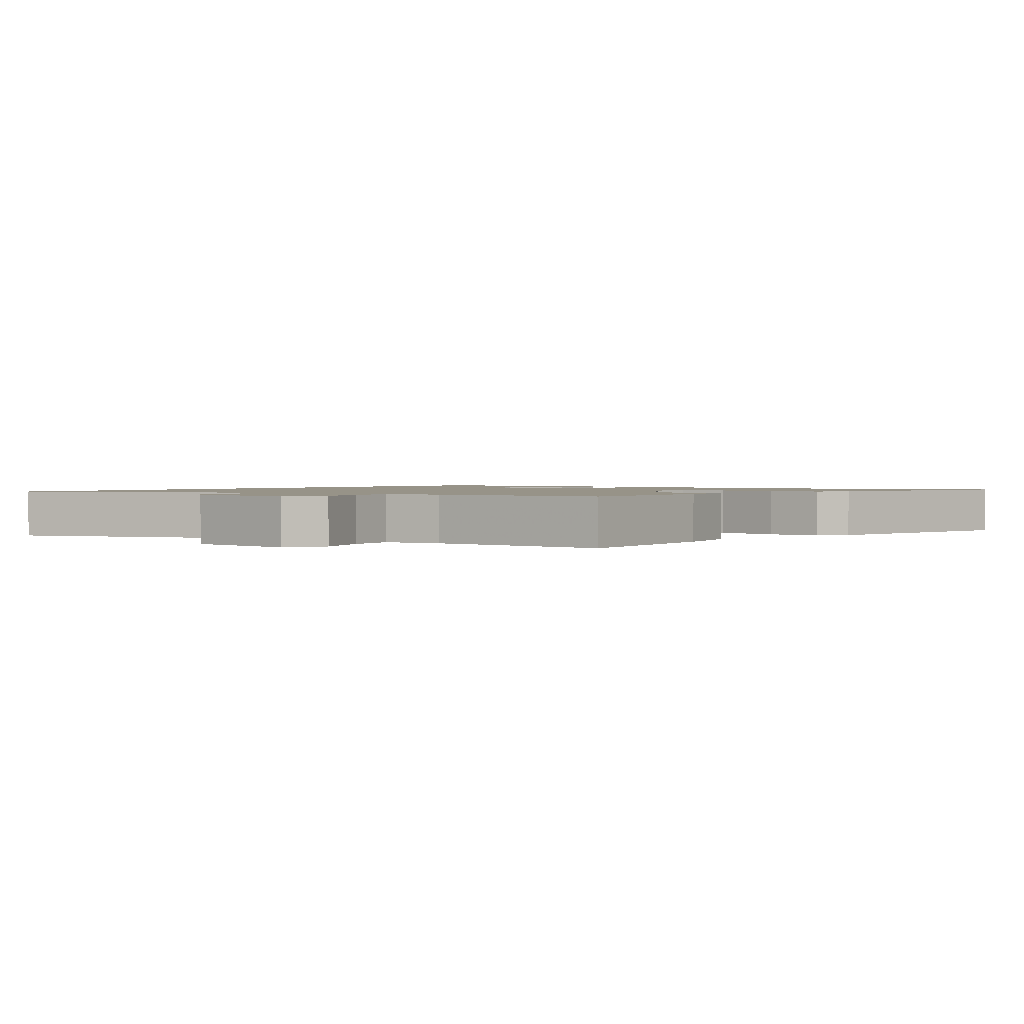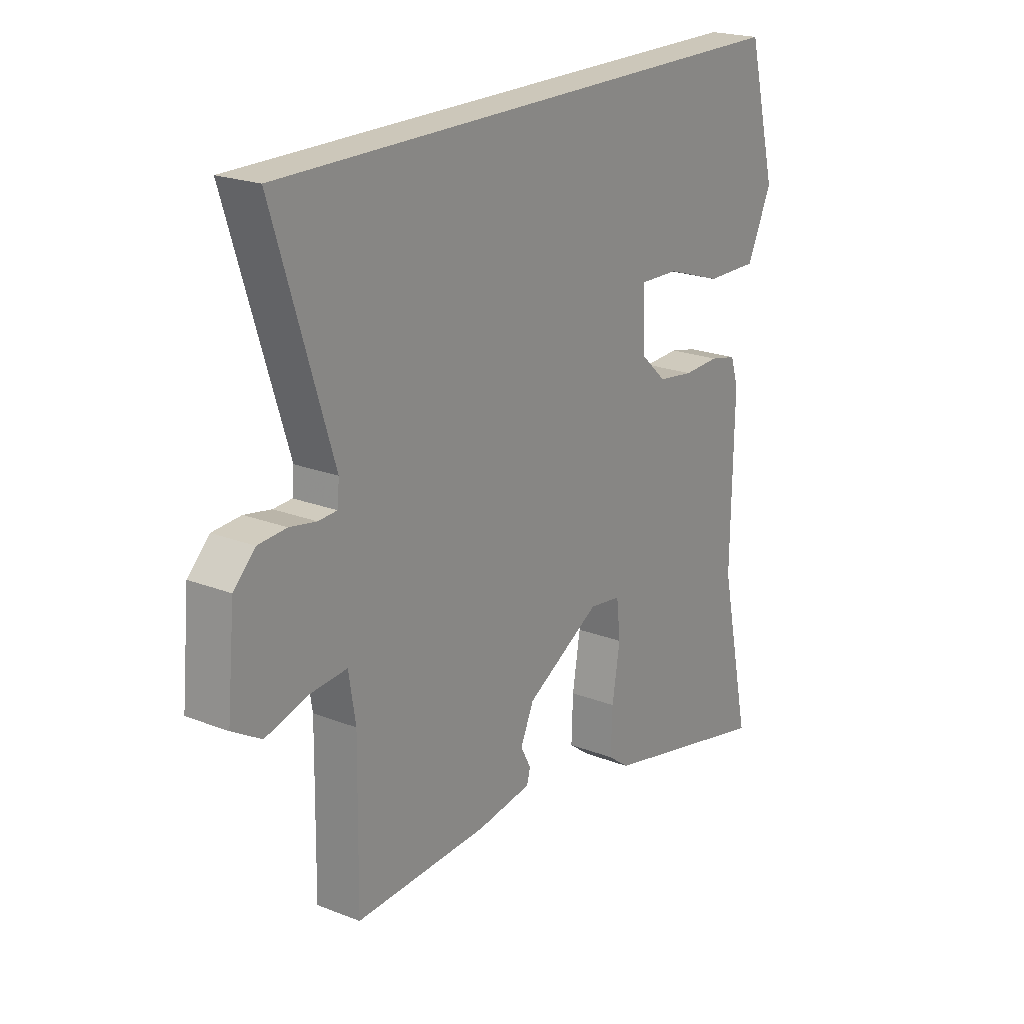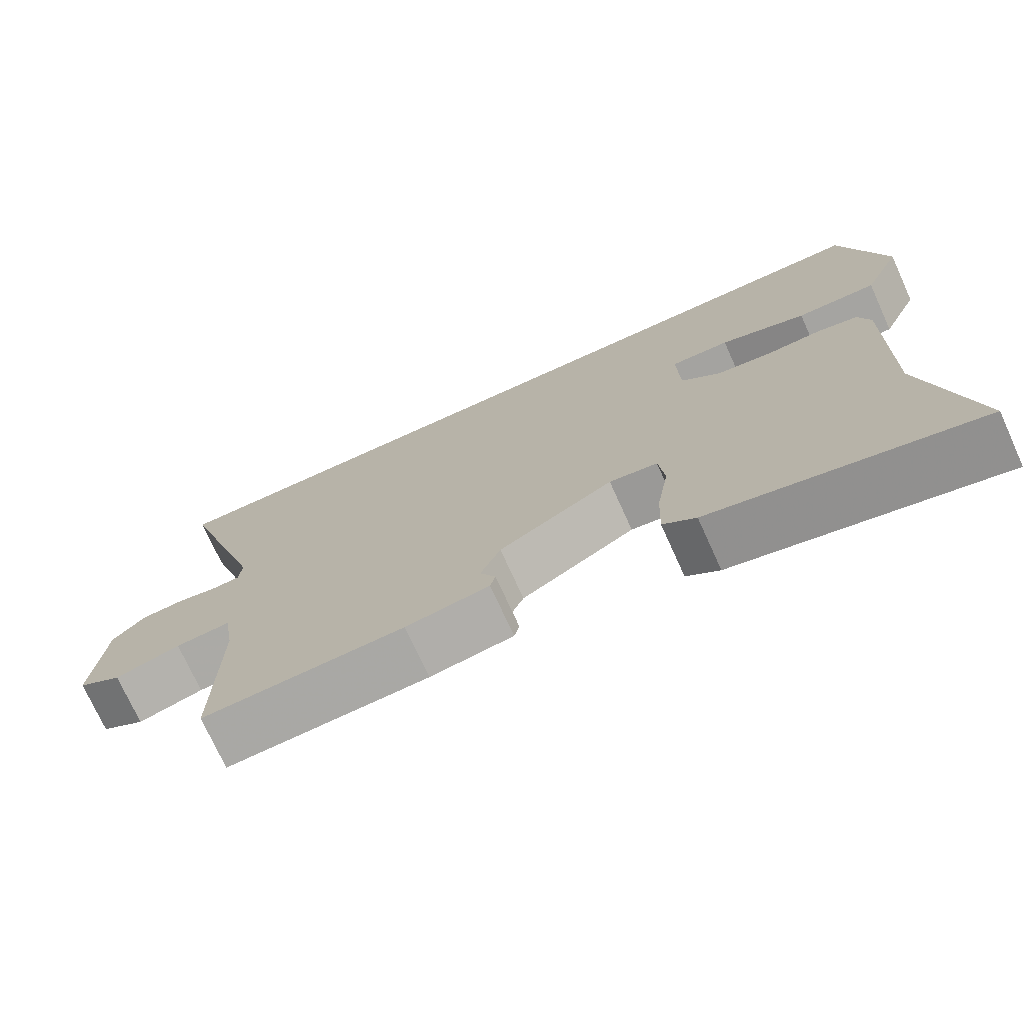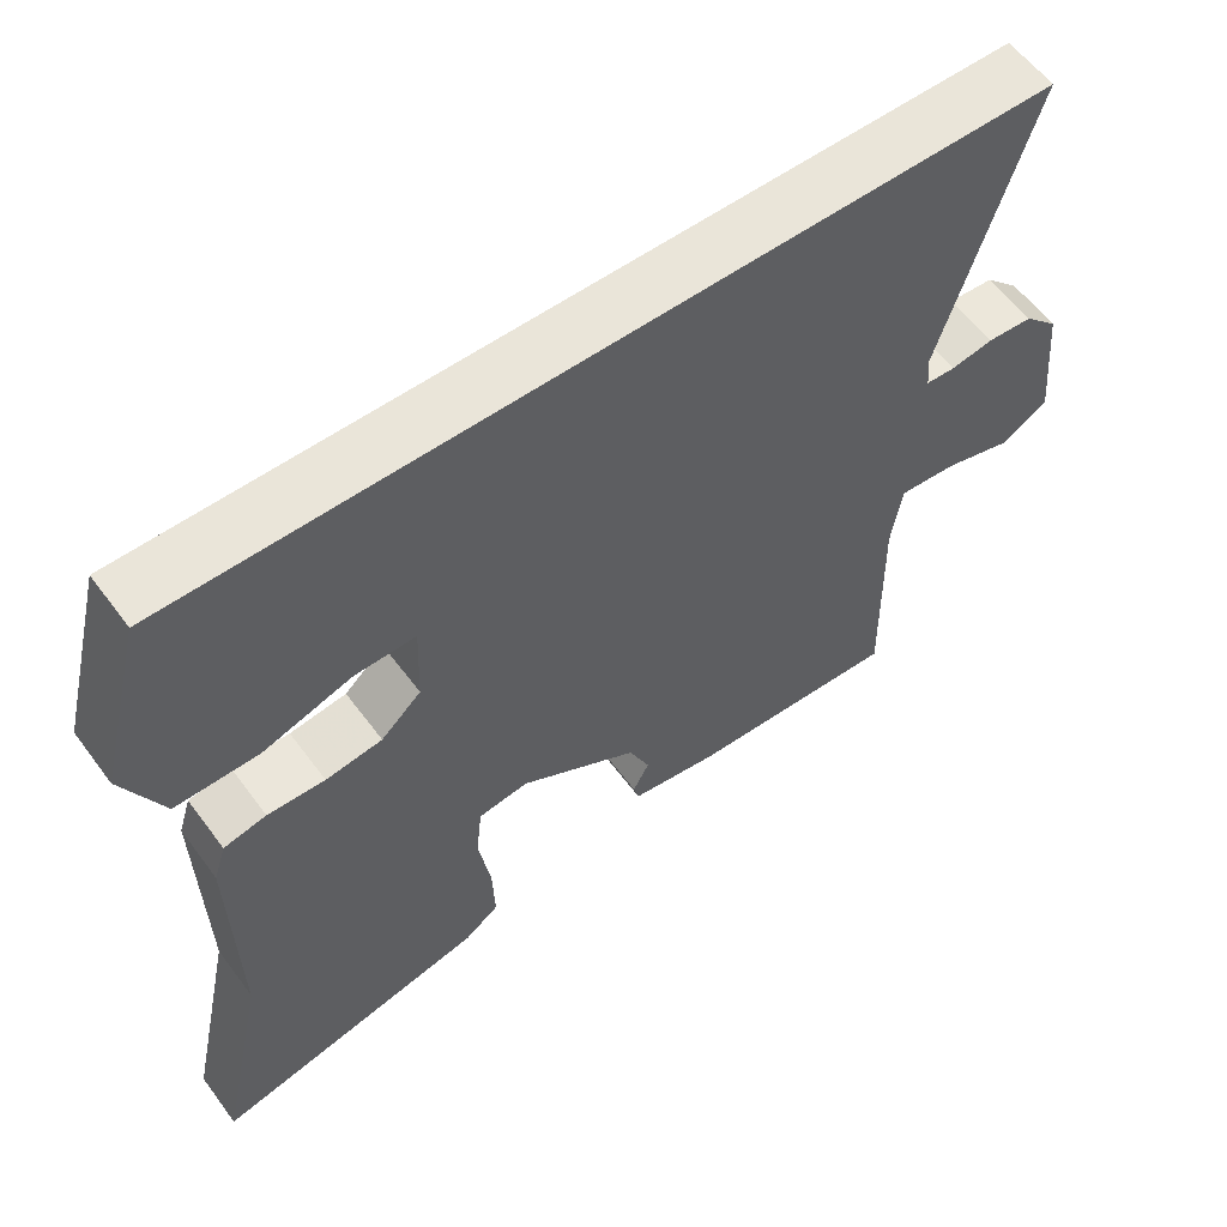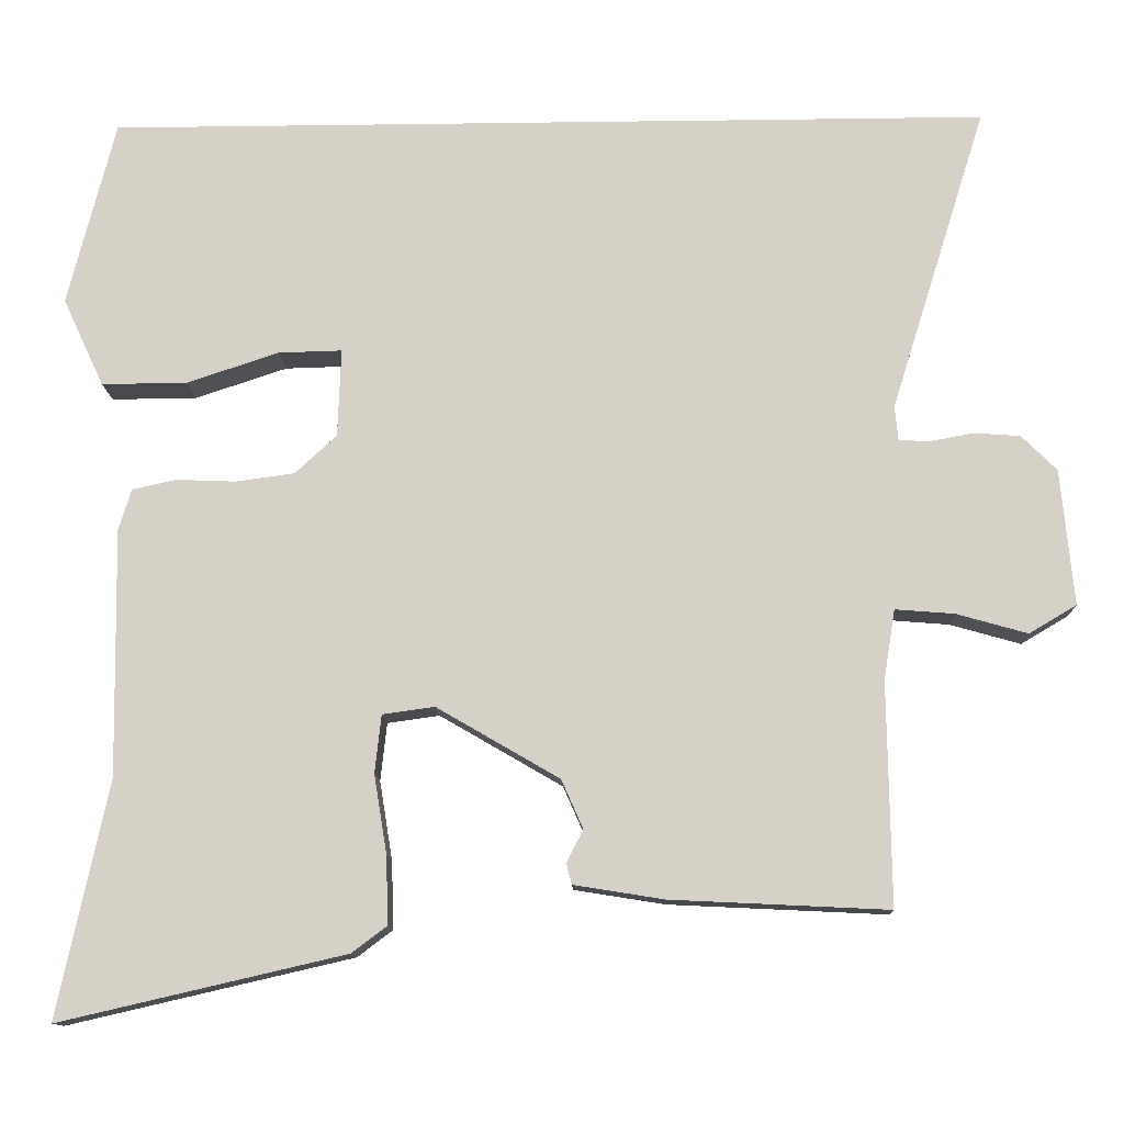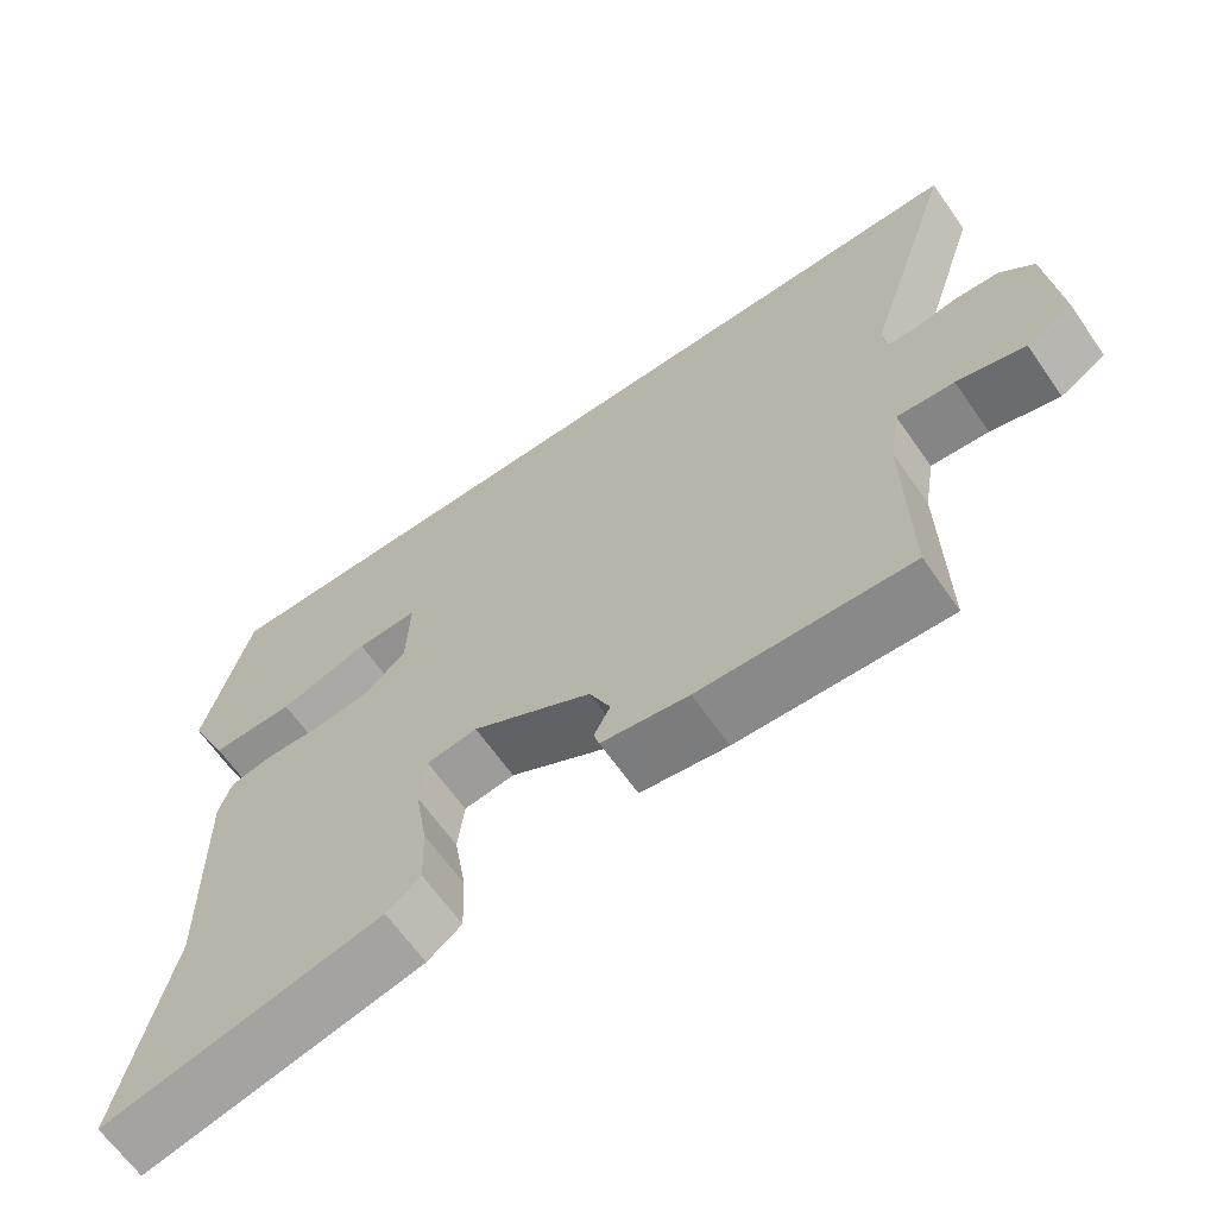
<metadata>
{"format":"obj","ext":"obj","renderer":"f3d","projection":"perspective","resolution":1024,"background":"white","views":[{"elev":1.4,"azim":126.1,"up":"+Y"},{"elev":21.3,"azim":124.8,"up":"+Z"},{"elev":-73.6,"azim":-155.6,"up":"+Z"},{"elev":58.3,"azim":-36.3,"up":"+Z"},{"elev":-12.2,"azim":1.9,"up":"+Z"},{"elev":-65.1,"azim":35.0,"up":"+Z"}]}
</metadata>
<code>
v 0.611 0.07 0.5
v 0.492 0.07 0.121
v 0.496 0.07 0.078
v 0.534 0.07 0.076
v 0.588 0.07 0.086
v 0.646 0.07 0.082
v 0.69 0.07 0.038
v 0.706 0.07 -0.131
v 0.647 0.07 -0.166
v 0.559 0.07 -0.141
v 0.485 0.07 -0.135
v 0.471 0.07 -0.222
v 0.475 0.07 -0.499
v 0.204 0.07 -0.486
v 0.092 0.07 -0.468
v 0.085 0.07 -0.442
v 0.106 0.07 -0.402
v 0.079 0.07 -0.341
v -0.074 0.07 -0.252
v -0.139 0.07 -0.261
v -0.147 0.07 -0.333
v -0.131 0.07 -0.431
v -0.128 0.07 -0.516
v -0.172 0.07 -0.549
v -0.528 0.07 -0.631
v -0.465 0.07 -0.337
v -0.47 0.07 -0.028
v -0.454 0.07 0.023
v -0.399 0.07 0.035
v -0.325 0.07 0.032
v -0.252 0.07 0.042
v -0.2 0.07 0.09
v -0.196 0.07 0.2
v -0.275 0.07 0.198
v -0.39 0.07 0.16
v -0.497 0.07 0.159
v -0.548 0.07 0.269
v -0.489 0.07 0.5
v 0.611 0 0.5
v 0.492 0 0.121
v 0.496 0 0.078
v 0.534 0 0.076
v 0.588 0 0.086
v 0.646 0 0.082
v 0.69 0 0.038
v 0.706 0 -0.131
v 0.647 0 -0.166
v 0.559 0 -0.141
v 0.485 0 -0.135
v 0.471 0 -0.222
v 0.475 0 -0.499
v 0.204 0 -0.486
v 0.092 0 -0.468
v 0.085 0 -0.442
v 0.106 0 -0.402
v 0.079 0 -0.341
v -0.074 0 -0.252
v -0.139 0 -0.261
v -0.147 0 -0.333
v -0.131 0 -0.431
v -0.128 0 -0.516
v -0.172 0 -0.549
v -0.528 0 -0.631
v -0.465 0 -0.337
v -0.47 0 -0.028
v -0.454 0 0.023
v -0.399 0 0.035
v -0.325 0 0.032
v -0.252 0 0.042
v -0.2 0 0.09
v -0.196 0 0.2
v -0.275 0 0.198
v -0.39 0 0.16
v -0.497 0 0.159
v -0.548 0 0.269
v -0.489 0 0.5
f 37 38 1 2
f 34 35 36 37
f 33 34 37
f 33 37 2 3
f 32 33 3
f 31 32 3 4
f 30 31 4
f 27 28 29 30
f 26 27 30 4
f 21 22 23 24
f 20 21 24 25
f 14 15 16 17
f 12 13 14 17
f 11 12 17 18
f 7 8 9 10
f 7 10 11
f 20 25 26
f 20 26 4 5
f 19 20 5 6
f 11 18 19
f 6 7 11 19
f 40 39 76 75
f 75 74 73 72
f 75 72 71
f 41 40 75 71
f 41 71 70
f 42 41 70 69
f 42 69 68
f 68 67 66 65
f 42 68 65 64
f 62 61 60 59
f 63 62 59 58
f 55 54 53 52
f 55 52 51 50
f 56 55 50 49
f 48 47 46 45
f 49 48 45
f 64 63 58
f 43 42 64 58
f 44 43 58 57
f 57 56 49
f 57 49 45 44
f 1 39 40 2
f 2 40 41 3
f 3 41 42 4
f 4 42 43 5
f 5 43 44 6
f 6 44 45 7
f 7 45 46 8
f 8 46 47 9
f 9 47 48 10
f 10 48 49 11
f 11 49 50 12
f 12 50 51 13
f 13 51 52 14
f 14 52 53 15
f 15 53 54 16
f 16 54 55 17
f 17 55 56 18
f 18 56 57 19
f 19 57 58 20
f 20 58 59 21
f 21 59 60 22
f 22 60 61 23
f 23 61 62 24
f 24 62 63 25
f 25 63 64 26
f 26 64 65 27
f 27 65 66 28
f 28 66 67 29
f 29 67 68 30
f 30 68 69 31
f 31 69 70 32
f 32 70 71 33
f 33 71 72 34
f 34 72 73 35
f 35 73 74 36
f 36 74 75 37
f 37 75 76 38
f 38 76 39 1

</code>
